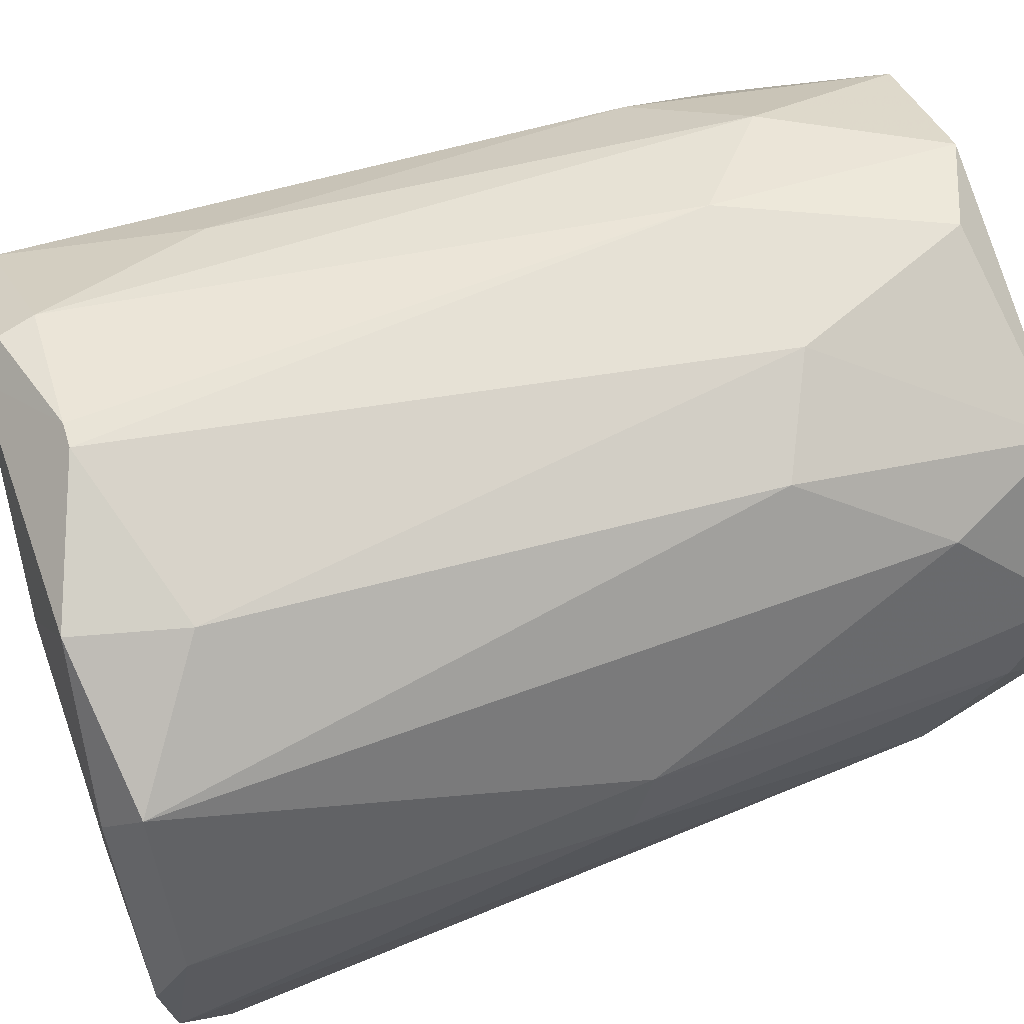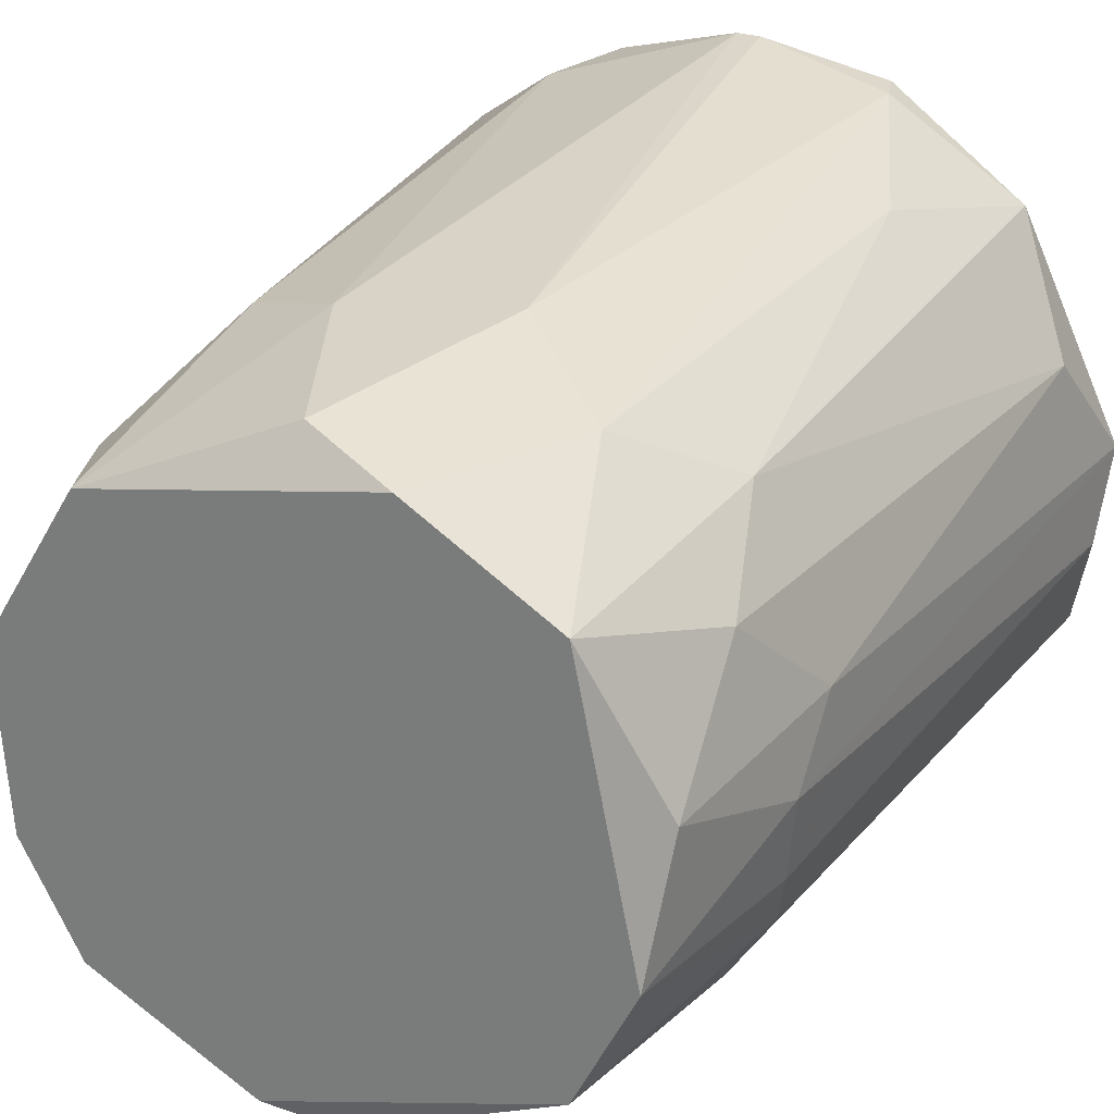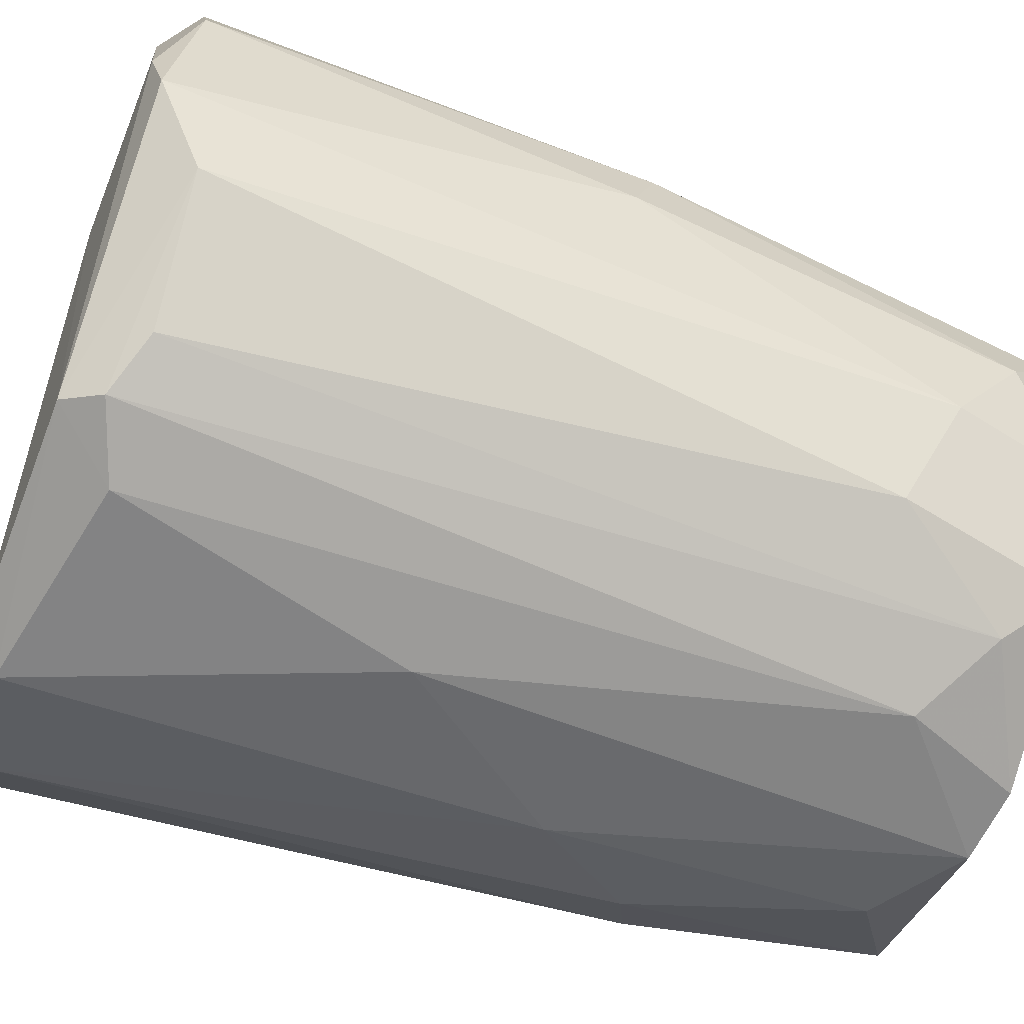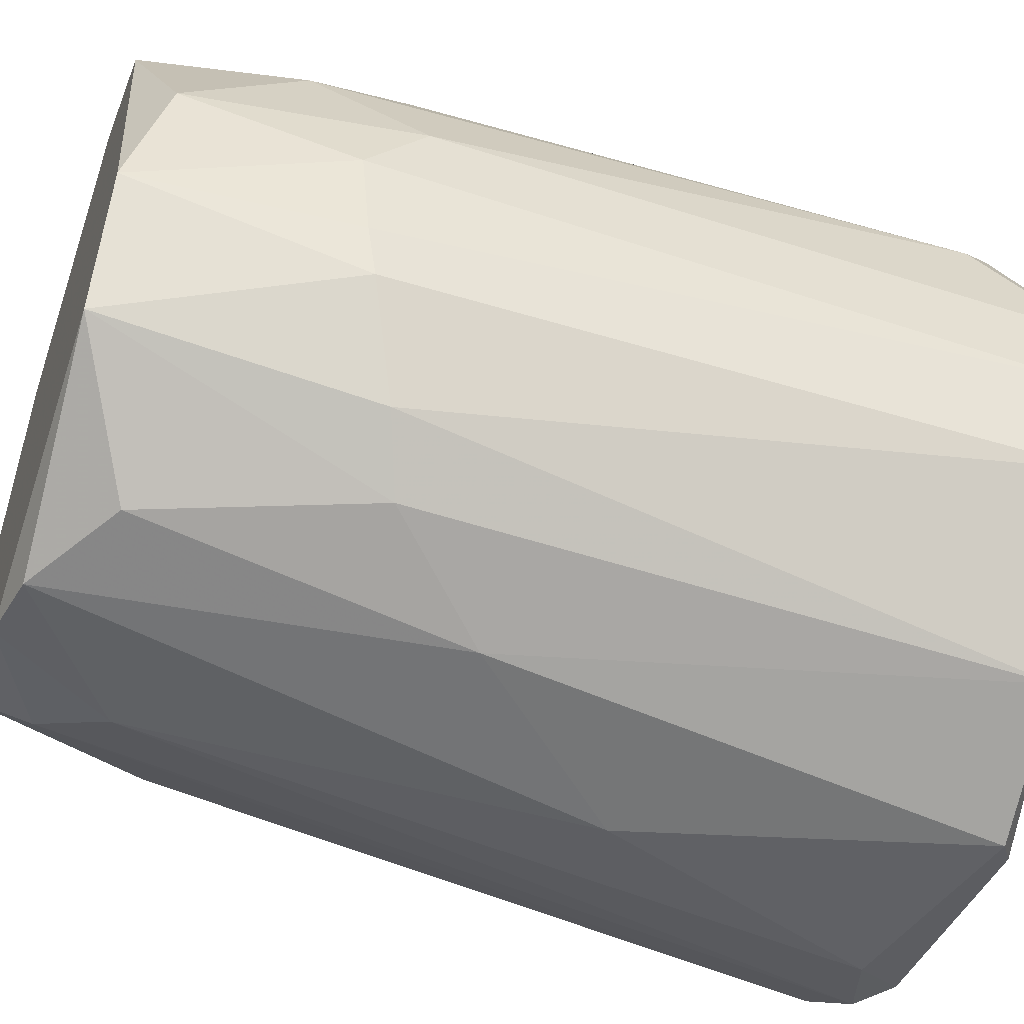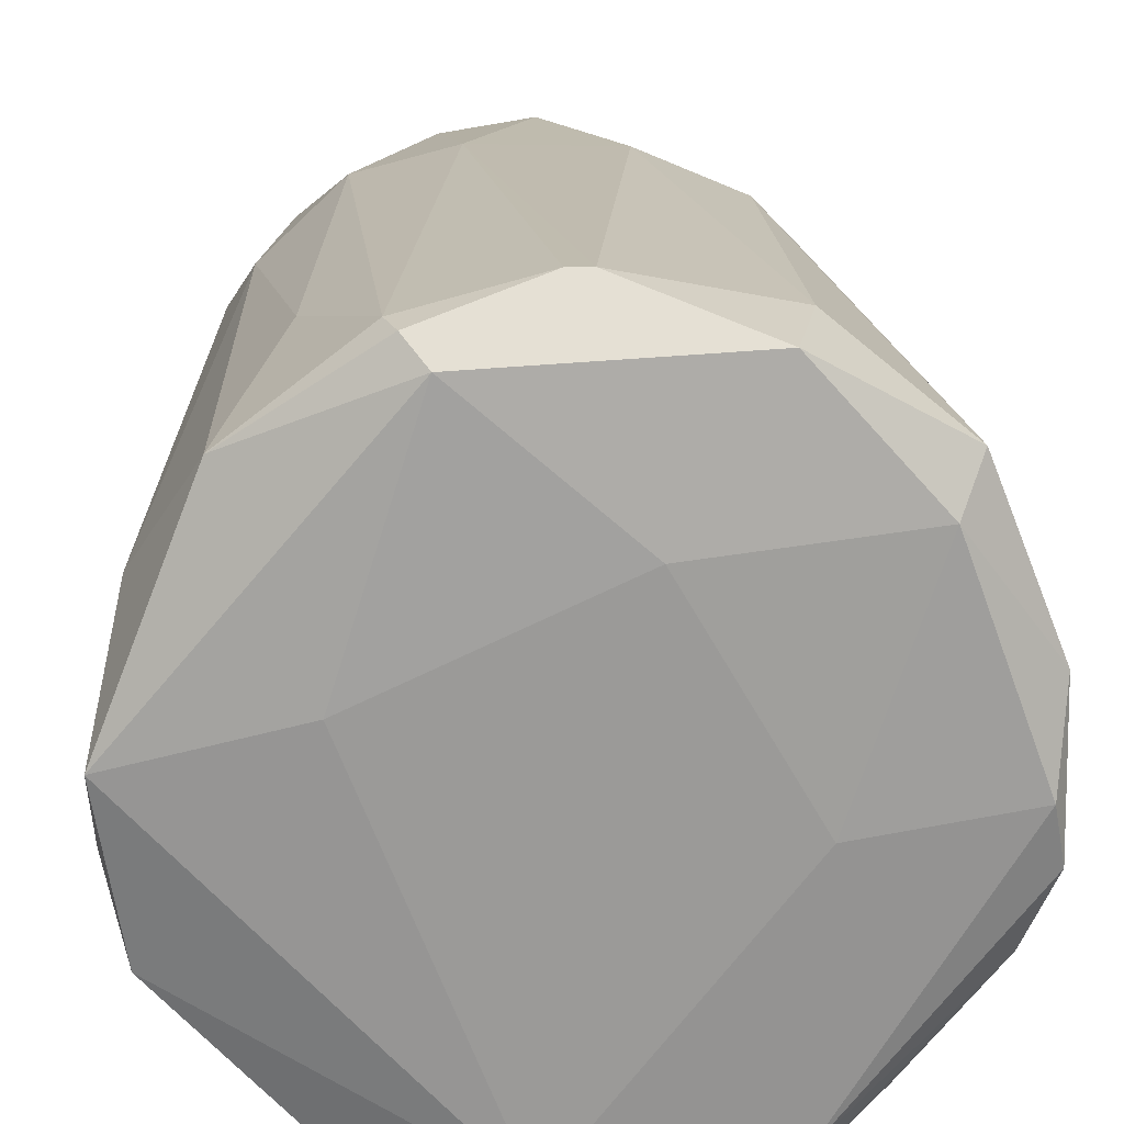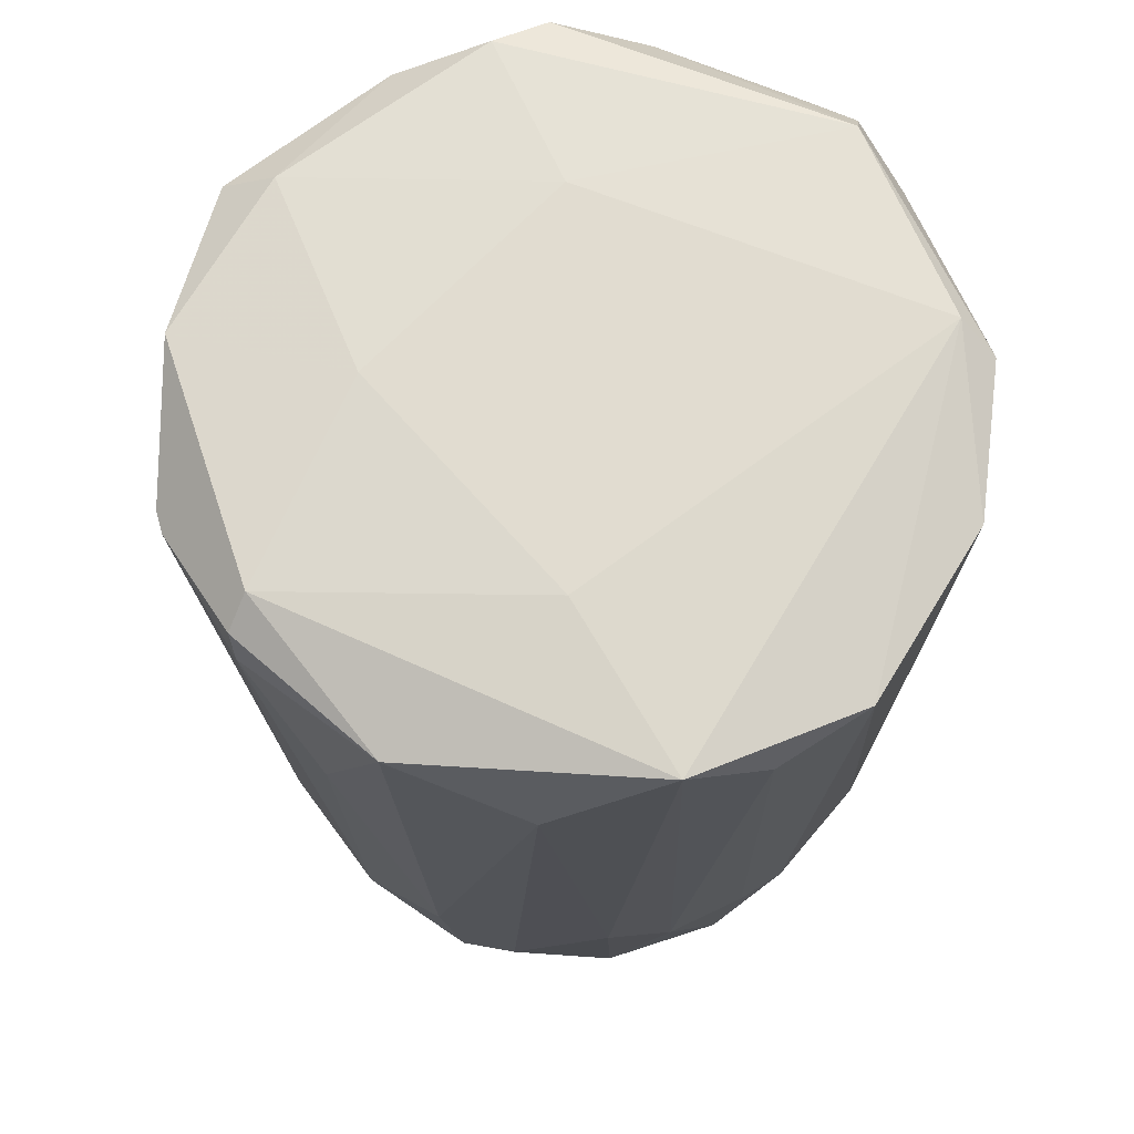
<metadata>
{"format":"obj","ext":"obj","renderer":"f3d","projection":"perspective","resolution":1024,"background":"white","views":[{"elev":63.7,"azim":-107.2,"up":"+Z"},{"elev":26.6,"azim":27.6,"up":"+Z"},{"elev":-58.3,"azim":-108.2,"up":"+Z"},{"elev":-50.8,"azim":71.0,"up":"+Z"},{"elev":20.9,"azim":178.1,"up":"+Z"},{"elev":69.4,"azim":74.0,"up":"+Y"}]}
</metadata>
<code>
v -0.03776 0.02669 0.001417
v -0.03653 0.04849 0.01891
v -0.03714 0.04849 0.01891
v -0.035 0.04972 -0.000427
v -0.04635 0.04972 0.006946
v -0.02855 0.02762 0.01032
v -0.04144 0.02669 0.01492
v -0.02732 0.05003 0.009397
v -0.03039 0.02669 0.003873
v -0.03193 0.031 0.01646
v -0.04328 0.0313 0.003566
v -0.04451 0.04911 0.01554
v -0.04206 0.04911 0.000497
v -0.04451 0.02823 0.009092
v -0.02793 0.04941 0.004795
v -0.02978 0.04911 0.01554
v -0.03408 0.02669 0.01646
v -0.03837 0.05034 0.0137
v -0.03162 0.03406 0.001724
v -0.03868 0.03223 0.01738
v -0.04543 0.03775 0.01155
v -0.02886 0.03069 0.01308
v -0.03592 0.05034 0.000191
v -0.02824 0.03223 0.006637
v -0.04359 0.02669 0.00633
v -0.04574 0.04849 0.004486
v -0.03346 0.04941 0.01799
v -0.03131 0.04941 0.001111
v -0.04144 0.04695 0.01769
v -0.03592 0.027 0.001111
v -0.03929 0.02977 0.001111
v -0.03039 0.02669 0.01431
v -0.04298 0.02977 0.01431
v -0.03776 0.04112 -0.000116
v -0.03469 0.03314 0.01769
v -0.04635 0.04911 0.01093
v -0.04144 0.03345 0.01646
v -0.04083 0.04972 0.01769
v -0.04451 0.03008 0.00633
v -0.03008 0.03345 0.002953
v -0.02793 0.04727 0.01247
v -0.02793 0.03345 0.01063
v -0.04605 0.05003 0.008479
v -0.03408 0.05003 0.01738
v -0.04113 0.02823 0.002338
v -0.04574 0.03837 0.009704
v -0.02978 0.03345 0.01492
v -0.0439 0.02669 0.01093
v -0.03653 0.02762 0.01707
v -0.03346 0.02854 0.001417
v -0.02886 0.02669 0.006946
v -0.04144 0.05003 0.000804
v -0.02732 0.0488 0.00725
v -0.03193 0.05034 0.01063
v -0.04328 0.04849 0.001417
v -0.03131 0.04419 0.01677
v -0.02855 0.03253 0.005408
v -0.04021 0.04849 -0.000116
v -0.03408 0.03683 0.000497
v -0.0439 0.05003 0.01431
v -0.03315 0.04849 0.01799
v -0.04175 0.05034 0.007866
v -0.02793 0.03192 0.008786
v -0.04206 0.02669 0.003566
f 10 47 56
f 24 51 57
f 47 16 56
f 9 40 57
f 40 15 57
f 51 9 57
f 52 4 58
f 53 24 57
f 31 13 58
f 4 34 58
f 34 31 58
f 13 45 55
f 15 53 57
f 45 11 55
f 9 30 50
f 26 13 55
f 18 44 54
f 44 8 54
f 23 18 54
f 8 23 54
f 15 8 53
f 5 43 52
f 13 26 52
f 26 5 52
f 23 4 52
f 32 9 51
f 6 32 51
f 13 52 58
f 11 26 55
f 4 28 59
f 11 45 64
f 34 4 59
f 19 9 50
f 25 39 64
f 39 11 64
f 1 25 64
f 24 53 63
f 53 8 63
f 51 24 63
f 6 51 63
f 8 42 63
f 42 6 63
f 43 60 62
f 60 18 62
f 52 43 62
f 28 19 59
f 23 52 62
f 56 16 61
f 10 56 61
f 35 10 61
f 2 35 61
f 16 27 61
f 27 2 61
f 43 36 60
f 38 18 60
f 12 38 60
f 36 12 60
f 50 30 59
f 19 50 59
f 30 34 59
f 18 23 62
f 35 20 49
f 41 22 42
f 20 7 49
f 5 26 39
f 25 14 39
f 12 29 38
f 29 3 38
f 12 33 37
f 33 7 37
f 20 29 37
f 29 12 37
f 7 20 37
f 21 12 36
f 3 20 35
f 17 10 35
f 2 3 35
f 26 11 39
f 12 21 33
f 10 17 32
f 17 9 32
f 30 1 31
f 9 1 30
f 20 3 29
f 23 15 28
f 4 23 28
f 1 7 25
f 8 15 23
f 7 9 17
f 7 1 9
f 45 1 64
f 17 35 49
f 6 22 32
f 9 19 40
f 30 31 34
f 28 15 40
f 7 17 49
f 19 28 40
f 33 21 48
f 7 33 48
f 14 25 48
f 25 7 48
f 21 14 48
f 22 41 47
f 41 16 47
f 10 32 47
f 39 14 46
f 5 39 46
f 21 36 46
f 36 5 46
f 32 22 47
f 3 2 44
f 13 31 45
f 31 1 45
f 18 38 44
f 38 3 44
f 27 16 44
f 2 27 44
f 16 8 44
f 8 16 41
f 5 36 43
f 8 41 42
f 22 6 42
f 14 21 46

</code>
